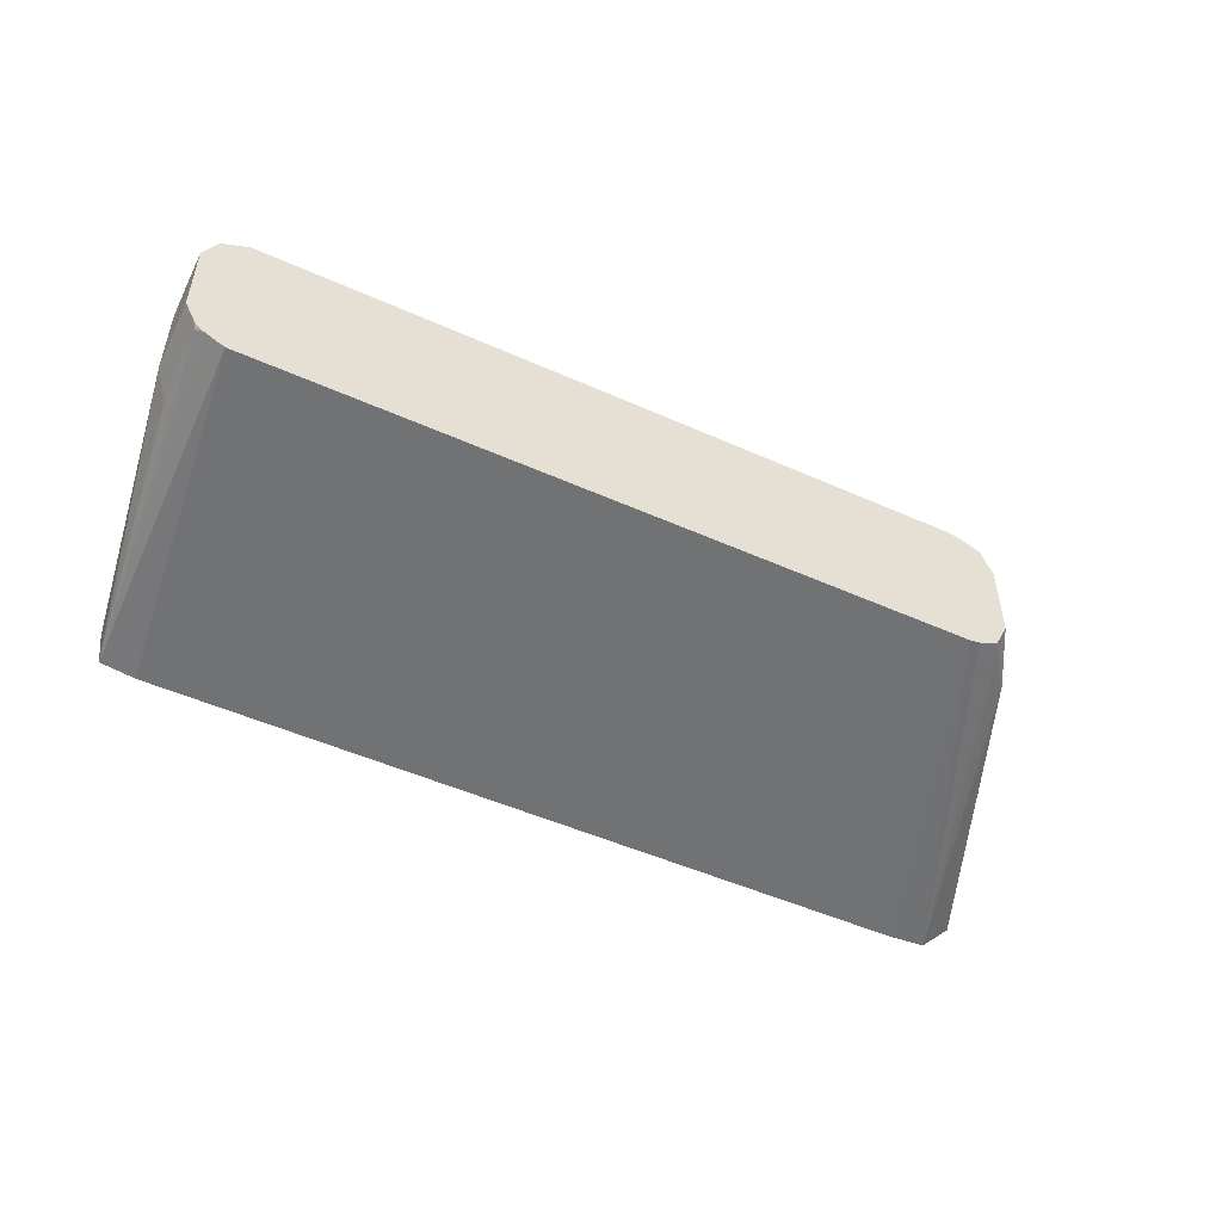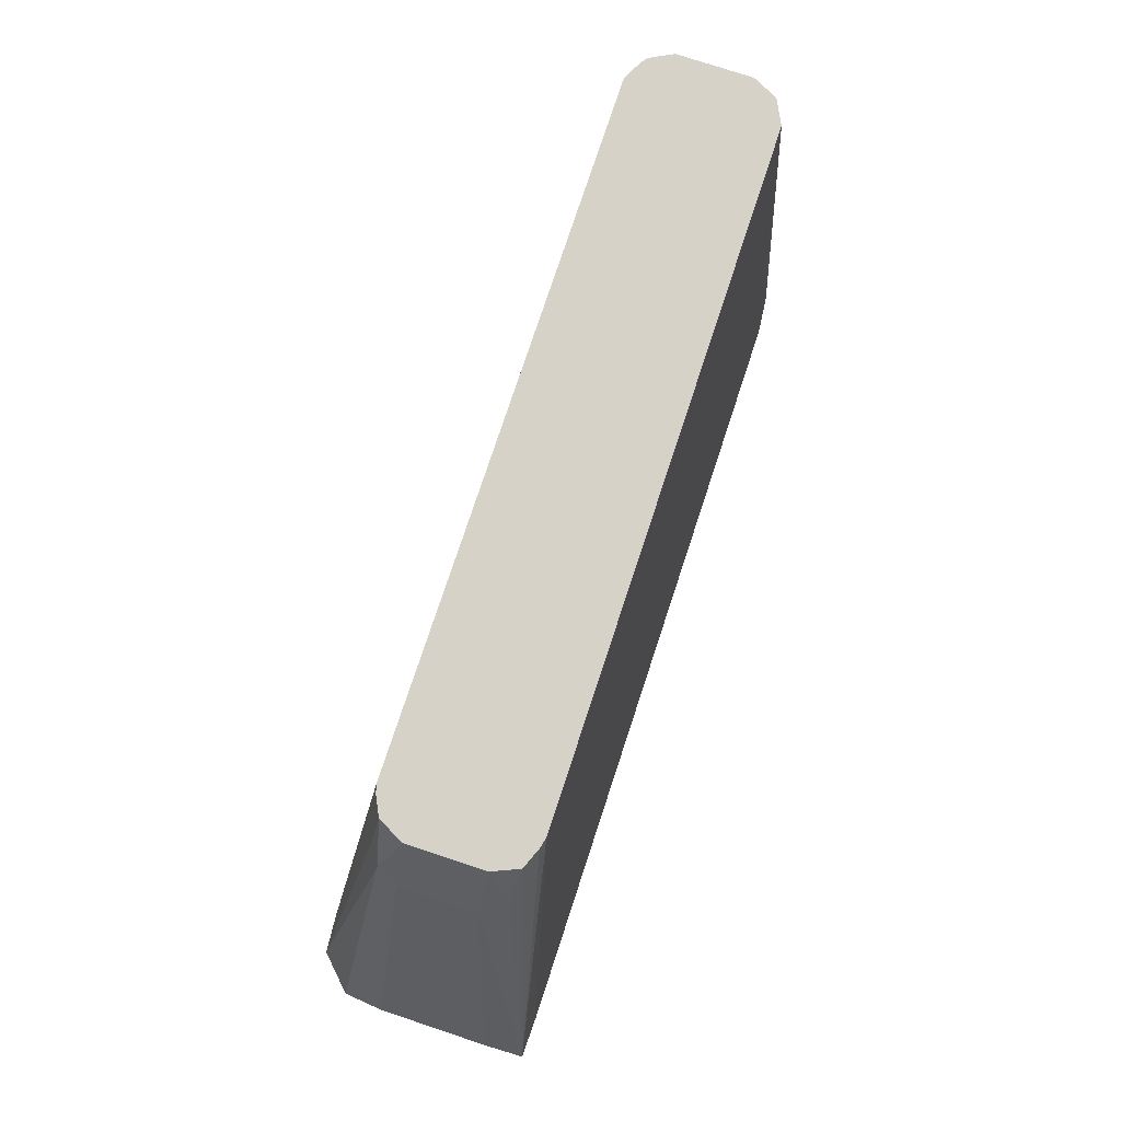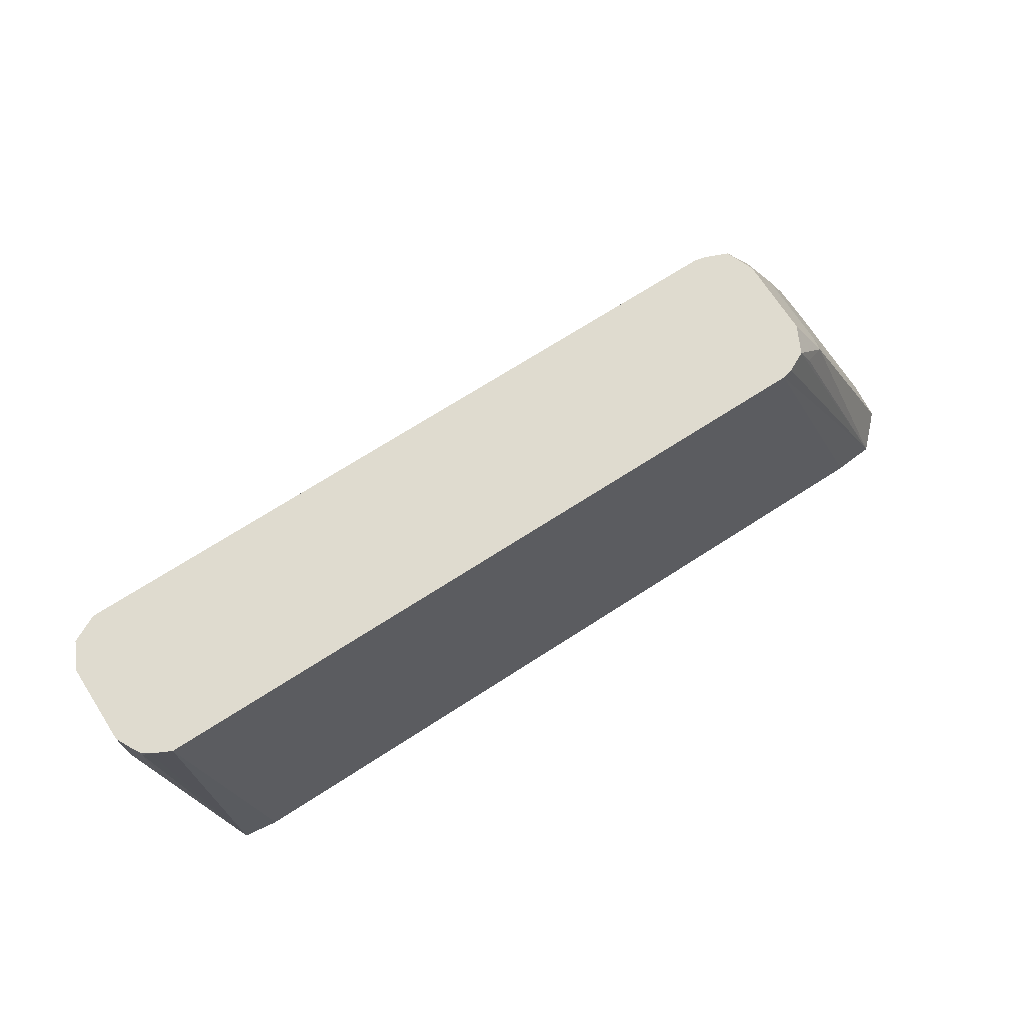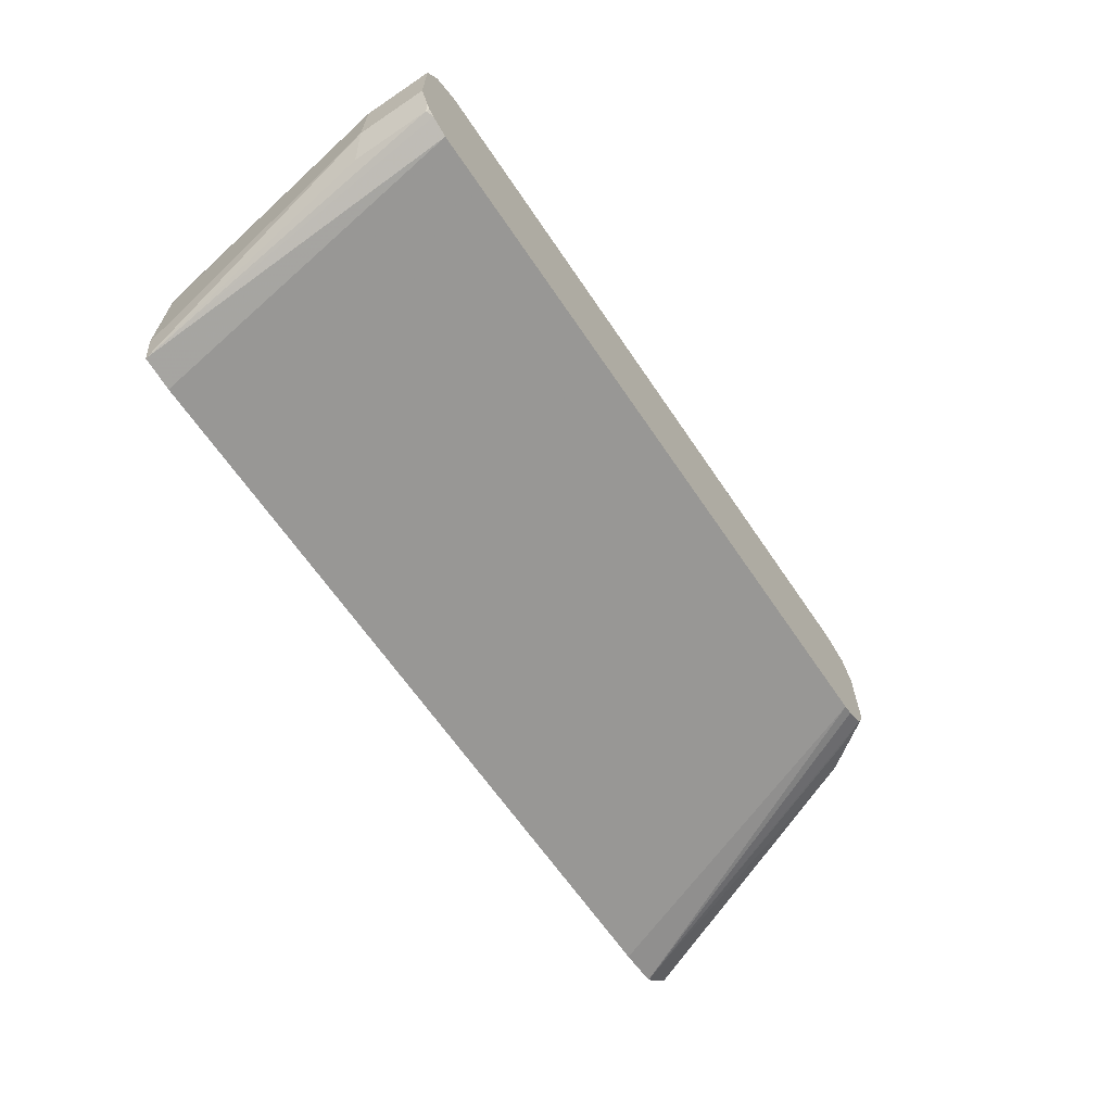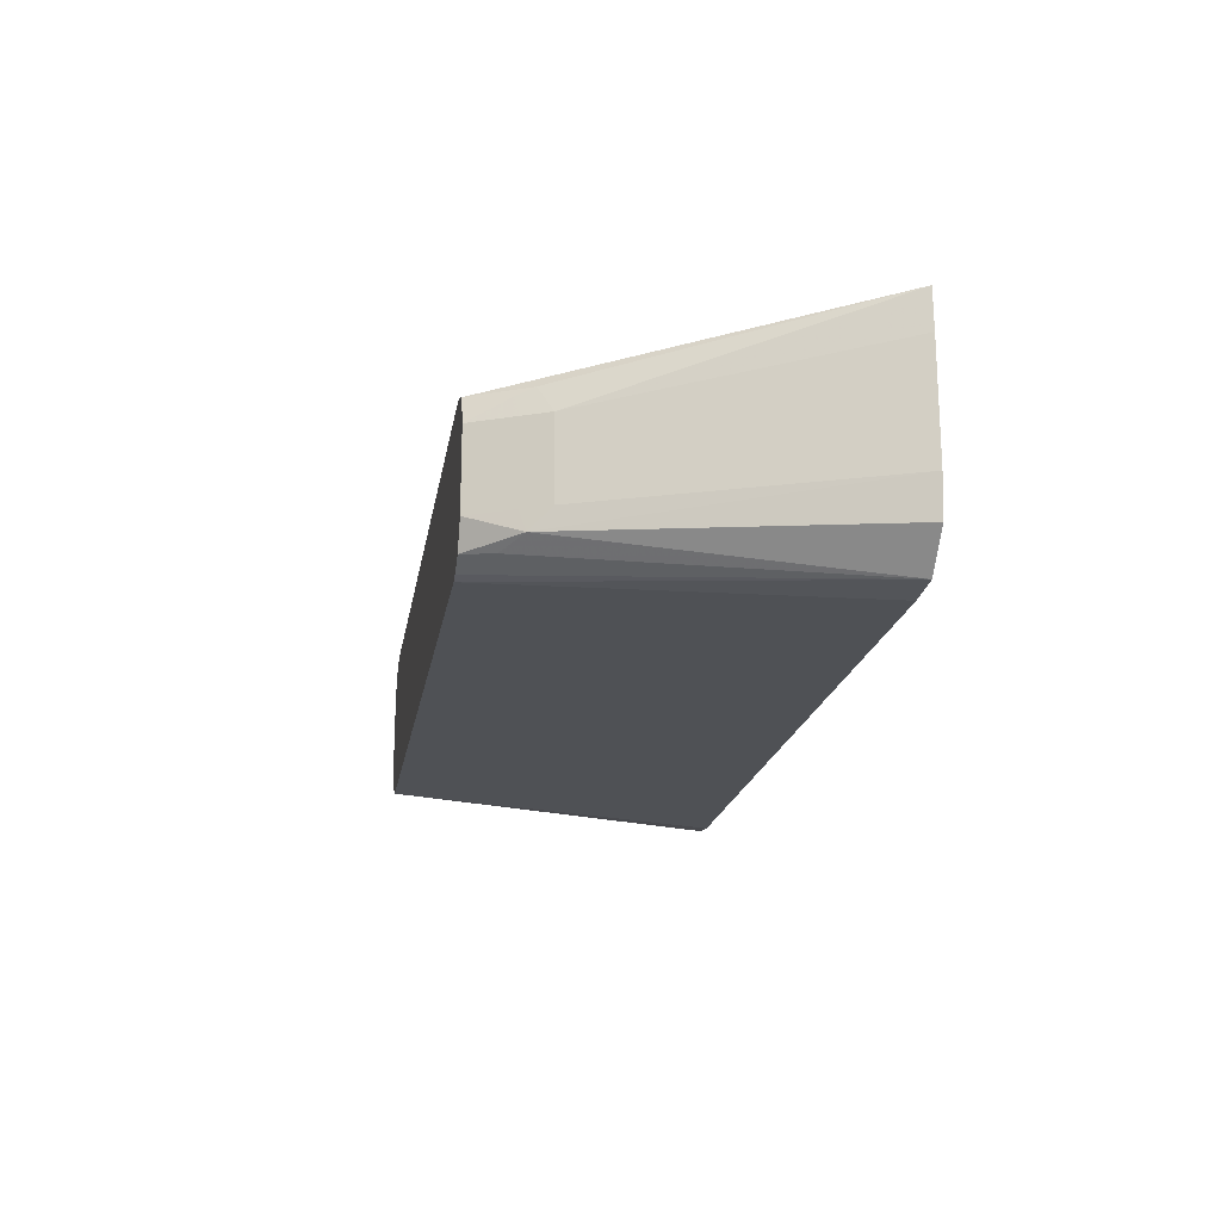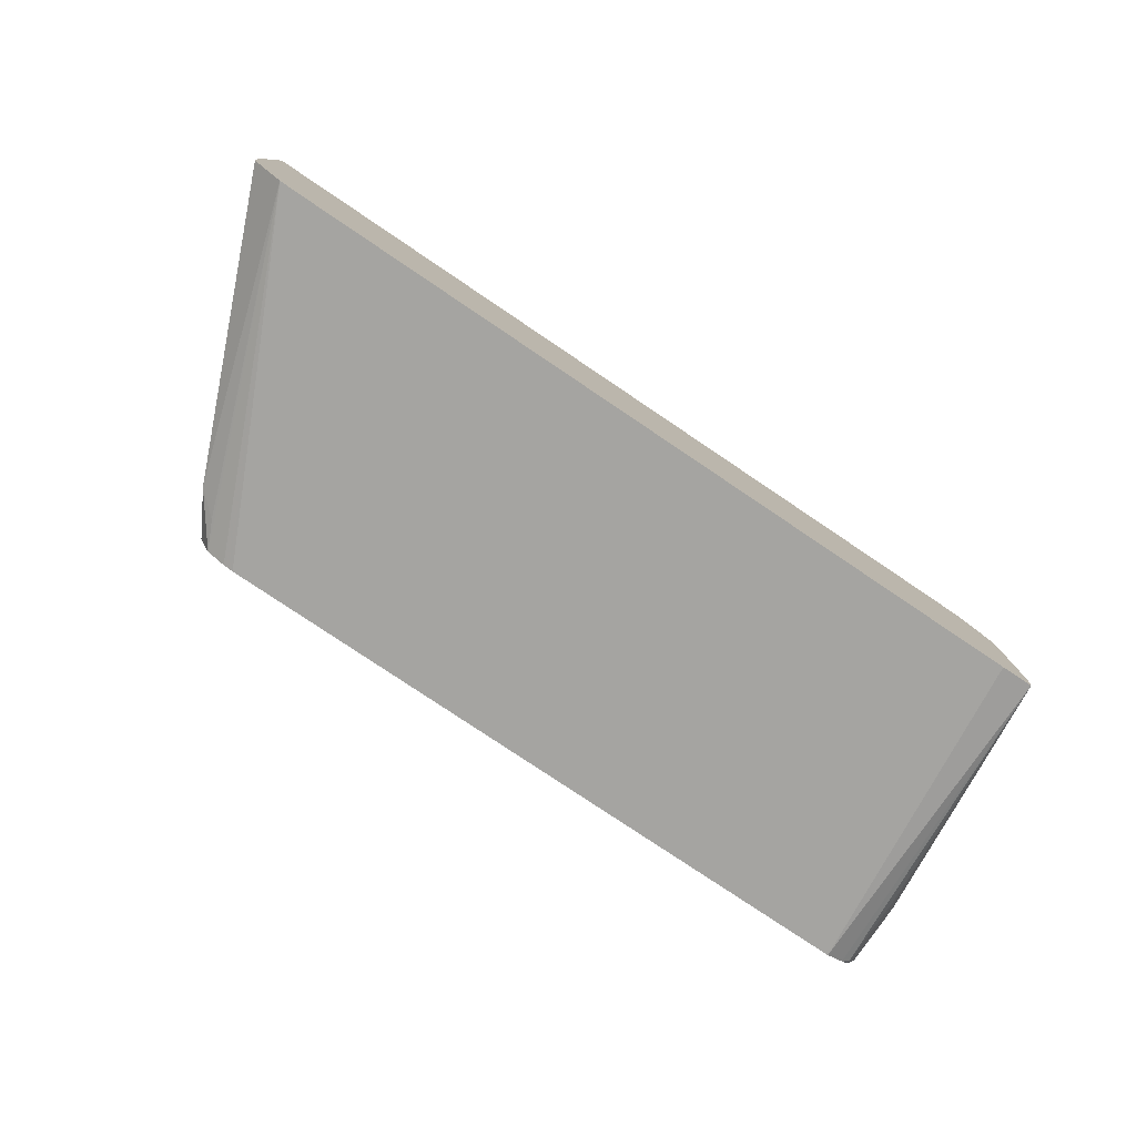
<metadata>
{"format":"obj","ext":"obj","renderer":"f3d","projection":"perspective","resolution":1024,"background":"white","views":[{"elev":-49.9,"azim":153.8,"up":"+Z"},{"elev":77.3,"azim":-71.7,"up":"+Y"},{"elev":70.5,"azim":147.2,"up":"+Y"},{"elev":-64.4,"azim":124.0,"up":"+Z"},{"elev":-18.8,"azim":-99.3,"up":"+Z"},{"elev":-78.8,"azim":-33.9,"up":"+Z"}]}
</metadata>
<code>
v -0.1758 0.2743 -0.1146
v -0.1758 0.2743 -0.161
v -0.1754 0.2743 -0.0983
v -0.1288 0.3864 -0.1288
v -0.1742 0.2743 -0.1771
v -0.1288 0.3864 -0.161
v -0.1247 0.3944 -0.169
v -0.159 0.2743 -0.09787
v -0.09657 0.4147 -0.1127
v -0.101 0.4147 -0.1138
v -0.1099 0.4147 -0.1174
v -0.1234 0.3917 -0.1181
v -0.1234 0.3971 -0.1288
v -0.1607 0.2743 -0.1906
v -0.1234 0.3971 -0.161
v -0.1146 0.4147 -0.161
v -0.1091 0.4147 -0.172
v -0.1147 0.4025 -0.1731
v 0.161 0.2743 -0.09787
v 0.1931 0.4147 -0.1127
v -0.1146 0.4147 -0.1288
v -0.1207 0.3984 -0.1207
v -0.1442 0.2743 -0.1919
v -0.1009 0.4147 -0.1761
v -0.09657 0.4147 -0.1771
v 0.1771 0.2743 -0.09947
v 0.2039 0.4147 -0.1181
v 0.1758 0.2743 -0.1919
v 0.1931 0.4147 -0.1771
v 0.1906 0.2743 -0.113
v 0.2039 0.3864 -0.1181
v 0.2052 0.3783 -0.1207
v 0.2093 0.4147 -0.1288
v 0.19 0.2743 -0.19
v 0.201 0.4147 -0.1732
v 0.1919 0.2743 -0.1294
v 0.2093 0.3864 -0.1288
v 0.2093 0.4147 -0.161
v 0.2039 0.4132 -0.1717
v 0.2039 0.381 -0.1717
v 0.2093 0.3864 -0.161
v 0.1919 0.2743 -0.1758
v 0.2036 0.4147 -0.1714
v 0.2054 0.4147 -0.1688
f 14 24 25
f 14 17 24
f 14 25 23
f 9 16 21
f 14 18 17
f 20 26 27
f 23 25 29
f 19 26 20
f 13 16 15
f 9 21 11
f 13 22 21
f 12 22 13
f 11 22 12
f 11 21 22
f 9 11 10
f 23 29 28
f 9 17 16
f 13 21 16
f 26 30 31
f 36 42 41
f 27 31 32
f 38 40 39
f 9 24 17
f 38 41 40
f 36 41 37
f 35 43 39
f 34 41 42
f 34 40 41
f 34 39 40
f 26 31 27
f 34 35 39
f 33 37 41
f 32 37 33
f 30 32 31
f 30 37 32
f 30 36 37
f 29 35 34
f 28 29 34
f 27 32 33
f 33 41 38
f 9 25 24
f 1 28 34
f 9 35 29
f 2 7 5
f 2 6 7
f 1 6 2
f 1 4 6
f 1 3 4
f 1 8 3
f 1 19 8
f 1 26 19
f 1 30 26
f 1 36 30
f 1 42 36
f 1 34 42
f 1 23 28
f 1 14 23
f 1 5 14
f 1 2 5
f 38 39 44
f 3 8 9
f 3 9 10
f 3 10 11
f 3 11 12
f 9 43 35
f 9 44 43
f 9 38 44
f 9 33 38
f 9 27 33
f 9 20 27
f 8 20 9
f 8 19 20
f 9 29 25
f 7 18 14
f 7 16 17
f 7 15 16
f 6 15 7
f 5 7 14
f 4 15 6
f 4 13 15
f 4 12 13
f 3 12 4
f 7 17 18
f 39 43 44

</code>
